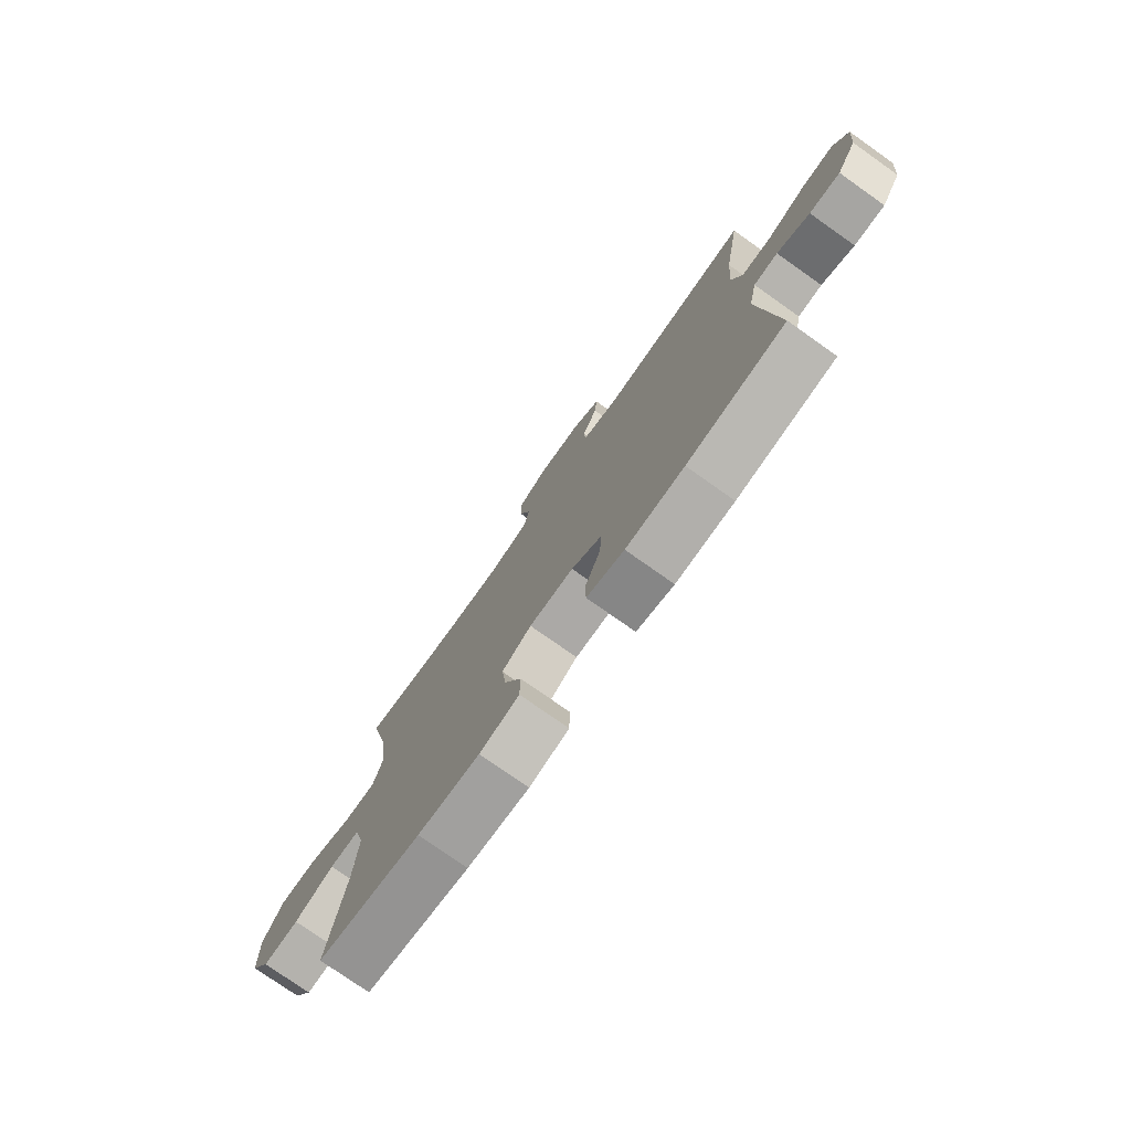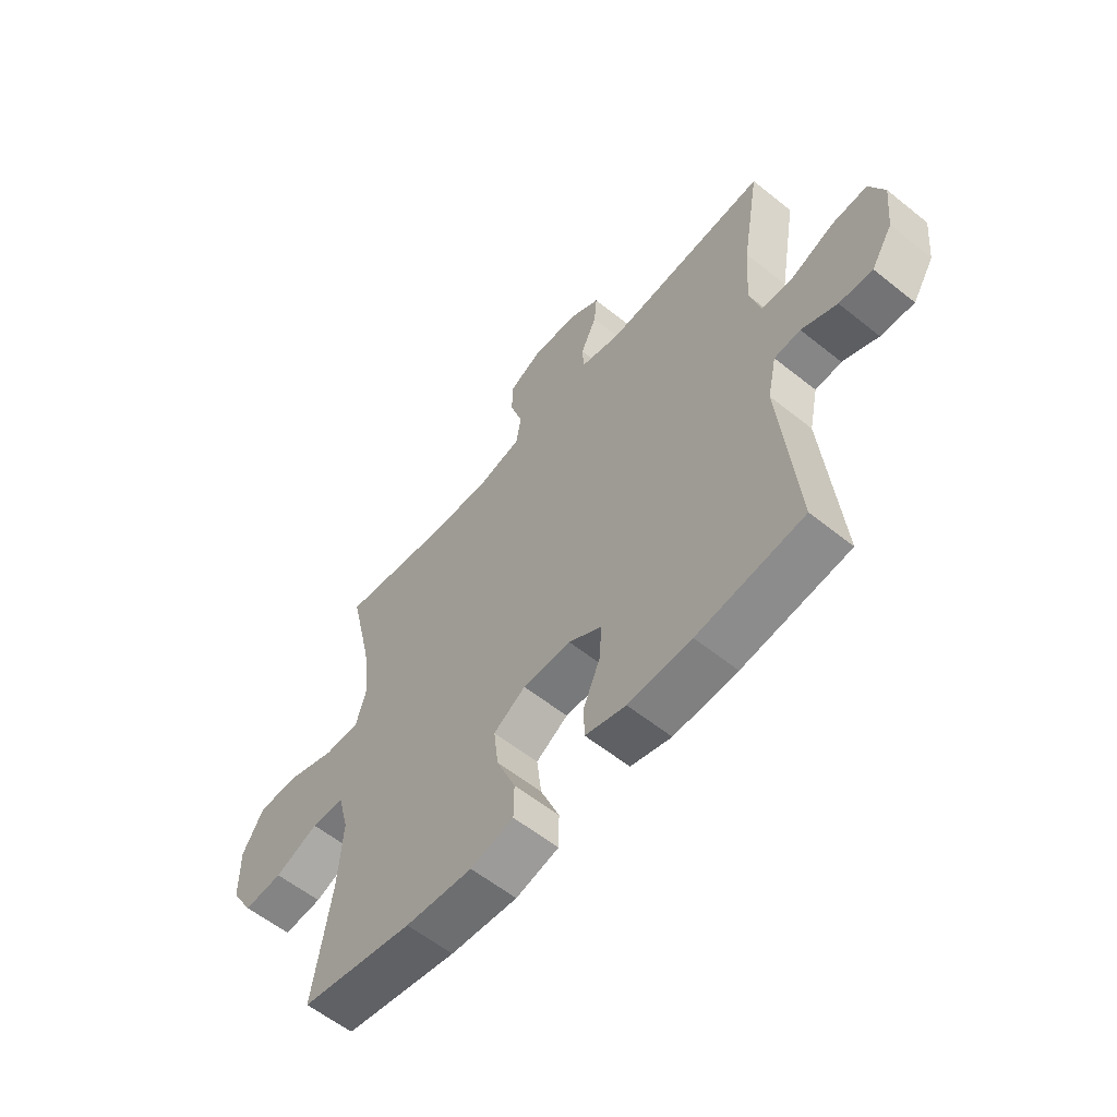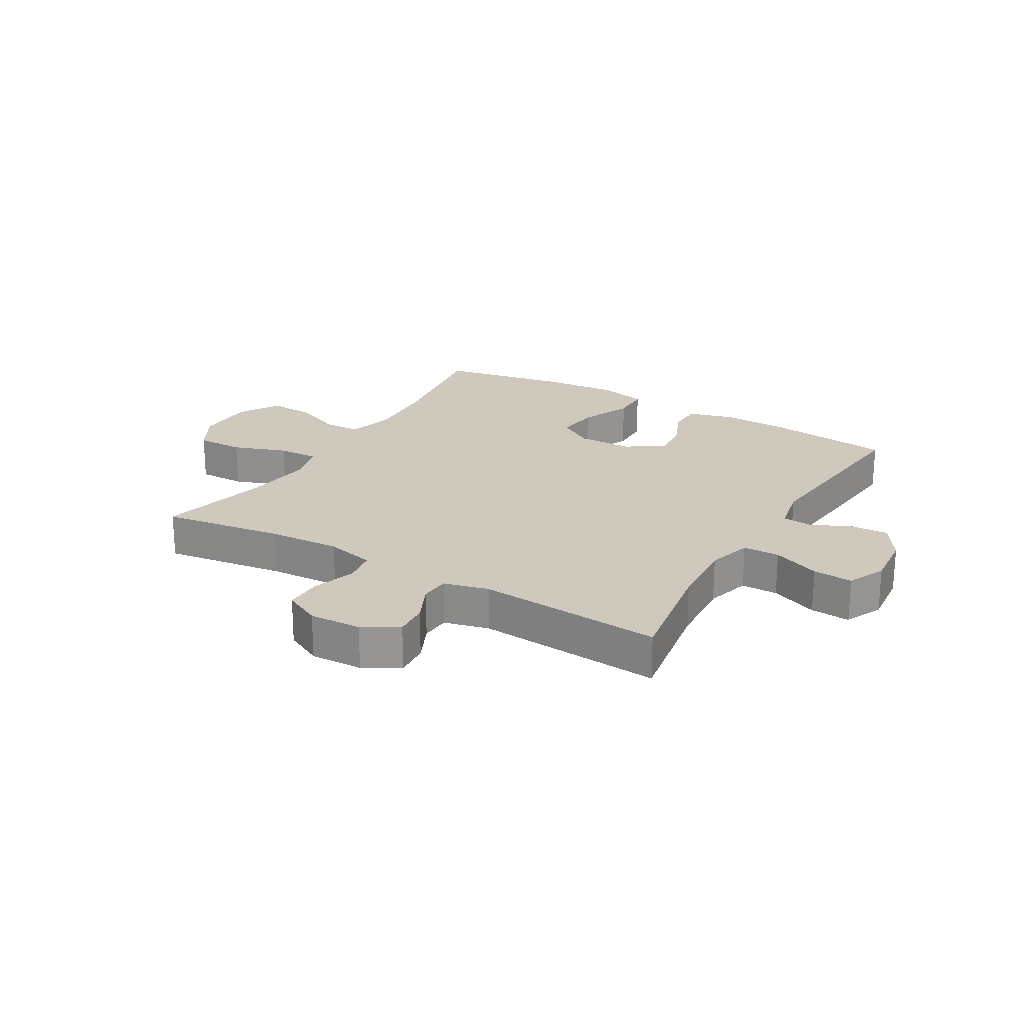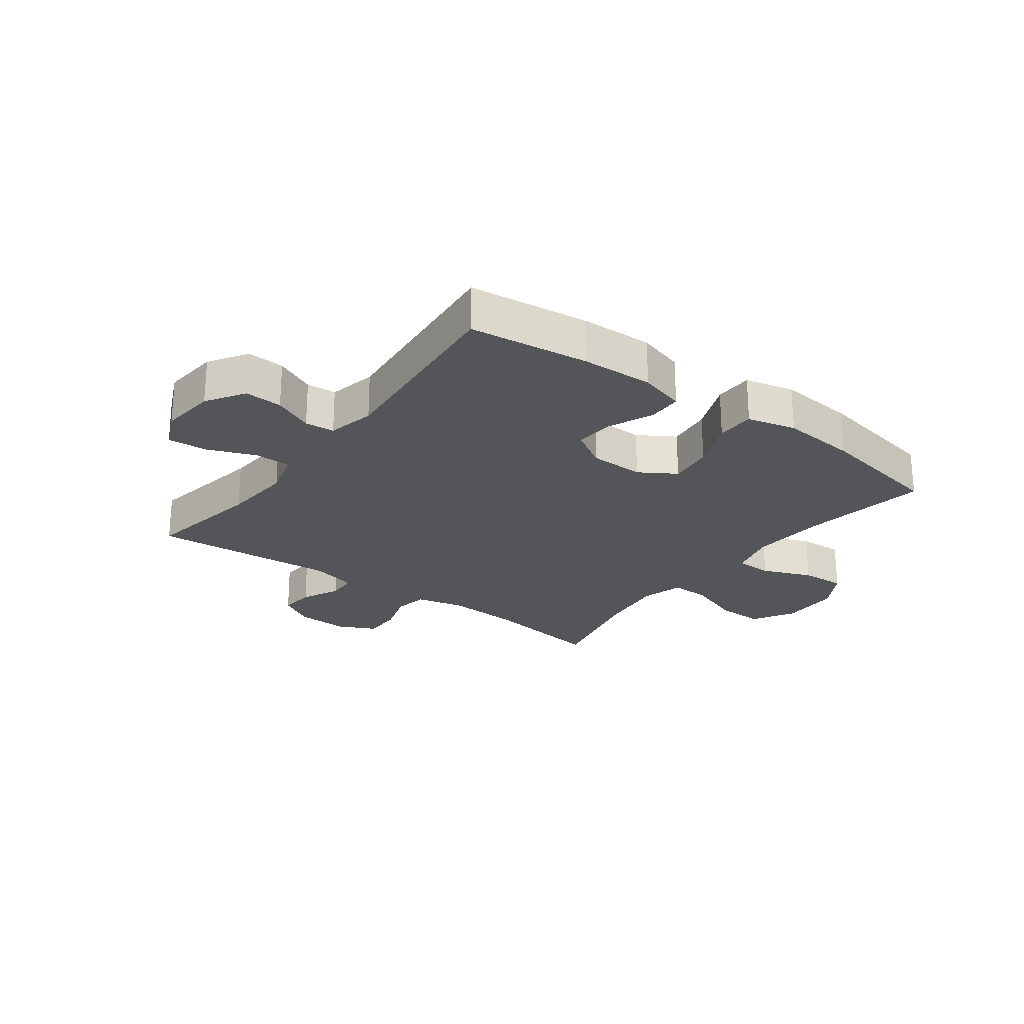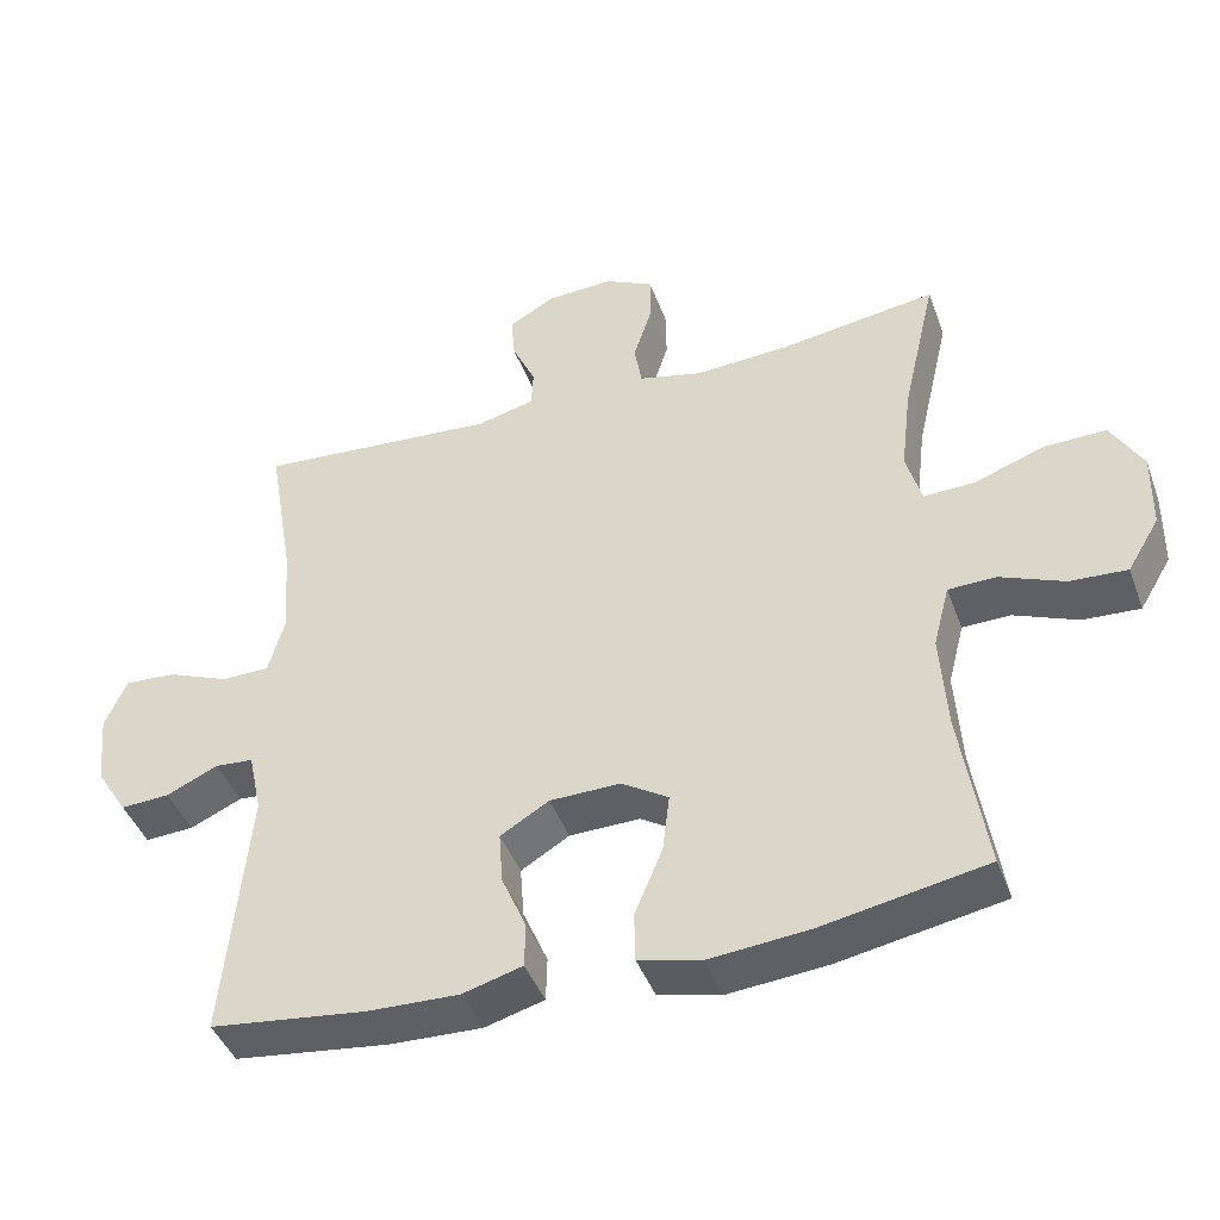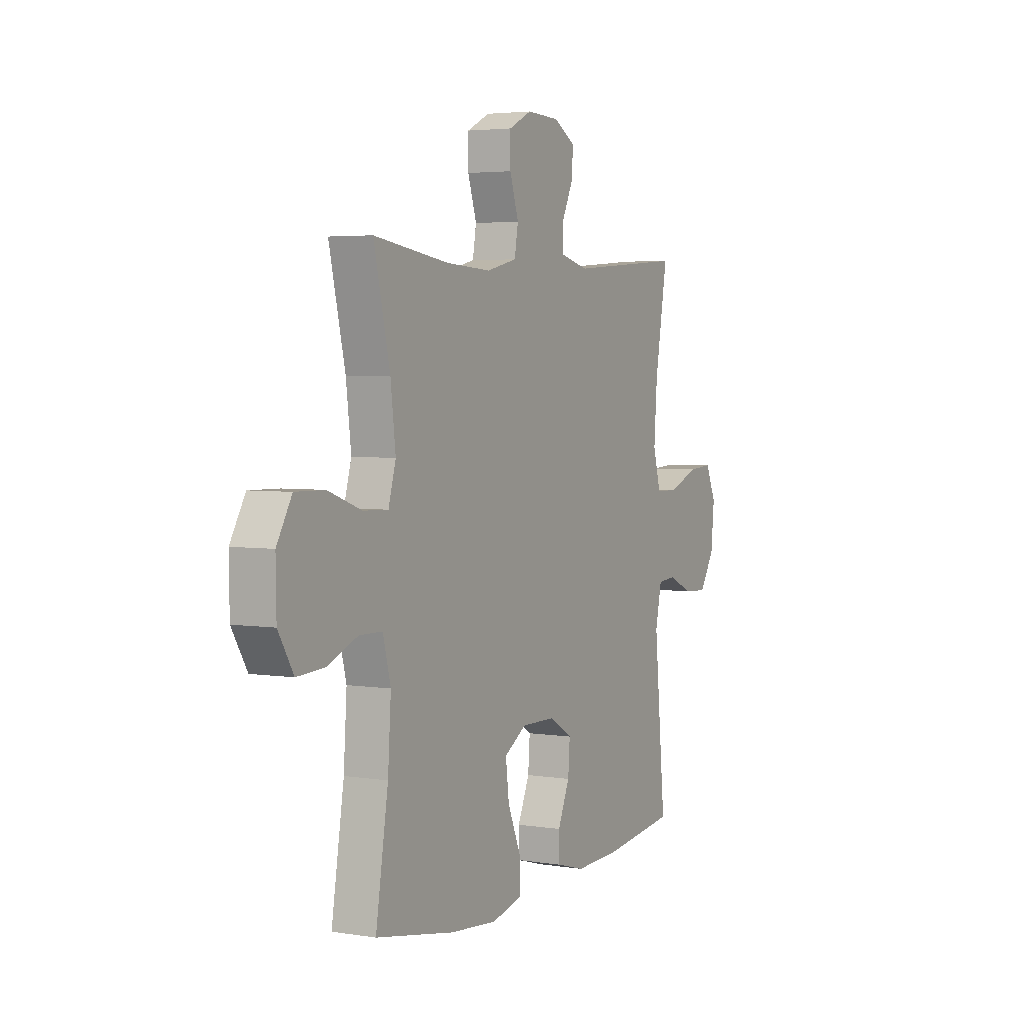
<metadata>
{"format":"obj","ext":"obj","renderer":"f3d","projection":"perspective","resolution":1024,"background":"white","views":[{"elev":-76.5,"azim":54.8,"up":"+Z"},{"elev":-58.6,"azim":50.4,"up":"+Z"},{"elev":22.5,"azim":30.6,"up":"+Y"},{"elev":-24.4,"azim":143.3,"up":"+Y"},{"elev":-43.0,"azim":-160.5,"up":"+Z"},{"elev":3.8,"azim":-62.1,"up":"+Z"}]}
</metadata>
<code>
o path726_path726.001
v 0.4724 0.0375 -0.1764
v 0.4903 0.0375 -0.09255
v 0.5423 0.0375 -0.08854
v 0.6125 0.0375 -0.1203
v 0.6787 0.0375 -0.1239
v 0.7213 0.0375 -0.05661
v 0.7309 0.0375 0.04119
v 0.7009 0.0375 0.1081
v 0.6309 0.0375 0.1034
v 0.5472 0.0375 0.06979
v 0.4826 0.0375 0.07055
v 0.4607 0.0375 0.1496
v 0.4697 0.0375 0.2732
v 0.5052 0.0375 0.481
v 0.1784 0.0375 0.4566
v 0.09945 0.0375 0.4766
v 0.09685 0.0375 0.5284
v 0.1287 0.0375 0.596
v 0.1341 0.0375 0.6573
v 0.07206 0.0375 0.6932
v -0.01997 0.0375 0.697
v -0.0848 0.0375 0.6649
v -0.08474 0.0375 0.5988
v -0.05999 0.0375 0.5219
v -0.07019 0.0375 0.4629
v -0.1563 0.0375 0.4425
v -0.2844 0.0375 0.4499
v -0.4968 0.0375 0.481
v -0.4508 0.0375 0.2828
v -0.4367 0.0375 0.1655
v -0.4576 0.0375 0.0921
v -0.528 0.0375 0.09475
v -0.6225 0.0375 0.1288
v -0.7058 0.0375 0.1303
v -0.7485 0.0375 0.05695
v -0.7471 0.0375 -0.04799
v -0.7039 0.0375 -0.1196
v -0.6262 0.0375 -0.1152
v -0.5397 0.0375 -0.07999
v -0.4746 0.0375 -0.08148
v -0.4527 0.0375 -0.1664
v -0.4615 0.0375 -0.2986
v -0.4968 0.0375 -0.5207
v -0.2728 0.0375 -0.5623
v -0.1394 0.0375 -0.5744
v -0.05391 0.0375 -0.5535
v -0.0529 0.0375 -0.4861
v -0.09045 0.0375 -0.3963
v -0.1 0.0375 -0.3178
v -0.03645 0.0375 -0.2782
v 0.05943 0.0375 -0.28
v 0.1254 0.0375 -0.3196
v 0.1202 0.0375 -0.3898
v 0.08658 0.0375 -0.468
v 0.08806 0.0375 -0.528
v 0.1687 0.0375 -0.5507
v 0.2943 0.0375 -0.5466
v 0.5052 0.0375 -0.5207
v 0.4724 -0.0375 -0.1764
v 0.4903 -0.0375 -0.09255
v 0.5423 -0.0375 -0.08854
v 0.6125 -0.0375 -0.1203
v 0.6787 -0.0375 -0.1239
v 0.7213 -0.0375 -0.05661
v 0.7309 -0.0375 0.04119
v 0.7009 -0.0375 0.1081
v 0.6309 -0.0375 0.1034
v 0.5472 -0.0375 0.06979
v 0.4826 -0.0375 0.07055
v 0.4607 -0.0375 0.1496
v 0.4697 -0.0375 0.2732
v 0.5052 -0.0375 0.481
v 0.1784 -0.0375 0.4566
v 0.09945 -0.0375 0.4766
v 0.09685 -0.0375 0.5284
v 0.1287 -0.0375 0.596
v 0.1341 -0.0375 0.6573
v 0.07206 -0.0375 0.6932
v -0.01997 -0.0375 0.697
v -0.0848 -0.0375 0.6649
v -0.08474 -0.0375 0.5988
v -0.05999 -0.0375 0.5219
v -0.07019 -0.0375 0.4629
v -0.1563 -0.0375 0.4425
v -0.2844 -0.0375 0.4499
v -0.4968 -0.0375 0.481
v -0.4508 -0.0375 0.2828
v -0.4367 -0.0375 0.1655
v -0.4576 -0.0375 0.0921
v -0.528 -0.0375 0.09475
v -0.6225 -0.0375 0.1288
v -0.7058 -0.0375 0.1303
v -0.7485 -0.0375 0.05695
v -0.7471 -0.0375 -0.04799
v -0.7039 -0.0375 -0.1196
v -0.6262 -0.0375 -0.1152
v -0.5397 -0.0375 -0.07999
v -0.4746 -0.0375 -0.08148
v -0.4527 -0.0375 -0.1664
v -0.4615 -0.0375 -0.2986
v -0.4968 -0.0375 -0.5207
v -0.2728 -0.0375 -0.5623
v -0.1394 -0.0375 -0.5744
v -0.05391 -0.0375 -0.5535
v -0.0529 -0.0375 -0.4861
v -0.09045 -0.0375 -0.3963
v -0.1 -0.0375 -0.3178
v -0.03645 -0.0375 -0.2782
v 0.05943 -0.0375 -0.28
v 0.1254 -0.0375 -0.3196
v 0.1202 -0.0375 -0.3898
v 0.08658 -0.0375 -0.468
v 0.08806 -0.0375 -0.528
v 0.1687 -0.0375 -0.5507
v 0.2943 -0.0375 -0.5466
v 0.5052 -0.0375 -0.5207
v 0.07206 0.0375 0.6932
v -0.01997 0.0375 0.697
v -0.0848 0.0375 0.6649
v -0.0848 0.0375 0.6649
v 0.1341 0.0375 0.6573
v 0.1341 0.0375 0.6573
v -0.08474 0.0375 0.5988
v 0.1287 0.0375 0.596
v -0.05999 0.0375 0.5219
v 0.09685 0.0375 0.5284
v 0.09945 0.0375 0.4766
v 0.09945 0.0375 0.4766
v -0.07019 0.0375 0.4629
v -0.07019 0.0375 0.4629
v 0.1784 0.0375 0.4566
v -0.2844 0.0375 0.4499
v -0.4968 0.0375 0.481
v -0.4968 0.0375 0.481
v -0.1563 0.0375 0.4425
v 0.5052 0.0375 0.481
v 0.5052 0.0375 0.481
v -0.4508 0.0375 0.2828
v 0.4697 0.0375 0.2732
v -0.4367 0.0375 0.1655
v 0.4607 0.0375 0.1496
v -0.4576 0.0375 0.0921
v -0.4576 0.0375 0.0921
v 0.4826 0.0375 0.07055
v 0.4826 0.0375 0.07055
v -0.6225 0.0375 0.1288
v -0.7058 0.0375 0.1303
v -0.7058 0.0375 0.1303
v -0.7485 0.0375 0.05695
v -0.528 0.0375 0.09475
v 0.7309 0.0375 0.04119
v 0.7009 0.0375 0.1081
v 0.7009 0.0375 0.1081
v 0.6309 0.0375 0.1034
v 0.5472 0.0375 0.06979
v -0.7471 0.0375 -0.04799
v 0.7213 0.0375 -0.05661
v -0.7039 0.0375 -0.1196
v -0.7039 0.0375 -0.1196
v 0.6787 0.0375 -0.1239
v 0.6787 0.0375 -0.1239
v -0.5397 0.0375 -0.07999
v -0.4746 0.0375 -0.08148
v -0.4746 0.0375 -0.08148
v -0.6262 0.0375 -0.1152
v 0.4903 0.0375 -0.09255
v 0.4903 0.0375 -0.09255
v 0.5423 0.0375 -0.08854
v -0.4527 0.0375 -0.1664
v 0.6125 0.0375 -0.1203
v 0.4724 0.0375 -0.1764
v -0.4615 0.0375 -0.2986
v -0.03645 0.0375 -0.2782
v 0.05943 0.0375 -0.28
v -0.1 0.0375 -0.3178
v -0.1 0.0375 -0.3178
v 0.1254 0.0375 -0.3196
v 0.1254 0.0375 -0.3196
v -0.09045 0.0375 -0.3963
v 0.1202 0.0375 -0.3898
v 0.08658 0.0375 -0.468
v -0.0529 0.0375 -0.4861
v 0.08806 0.0375 -0.528
v 0.08806 0.0375 -0.528
v -0.05391 0.0375 -0.5535
v -0.05391 0.0375 -0.5535
v -0.4968 0.0375 -0.5207
v -0.4968 0.0375 -0.5207
v 0.5052 0.0375 -0.5207
v 0.5052 0.0375 -0.5207
v 0.1687 0.0375 -0.5507
v 0.2943 0.0375 -0.5466
v -0.2728 0.0375 -0.5623
v -0.1394 0.0375 -0.5744
v 0.07206 -0.0375 0.6932
v -0.01997 -0.0375 0.697
v -0.0848 -0.0375 0.6649
v -0.0848 -0.0375 0.6649
v 0.1341 -0.0375 0.6573
v 0.1341 -0.0375 0.6573
v -0.08474 -0.0375 0.5988
v 0.1287 -0.0375 0.596
v -0.05999 -0.0375 0.5219
v 0.09685 -0.0375 0.5284
v 0.09945 -0.0375 0.4766
v 0.09945 -0.0375 0.4766
v -0.07019 -0.0375 0.4629
v -0.07019 -0.0375 0.4629
v 0.1784 -0.0375 0.4566
v -0.2844 -0.0375 0.4499
v -0.4968 -0.0375 0.481
v -0.4968 -0.0375 0.481
v -0.1563 -0.0375 0.4425
v 0.5052 -0.0375 0.481
v 0.5052 -0.0375 0.481
v -0.4508 -0.0375 0.2828
v 0.4697 -0.0375 0.2732
v -0.4367 -0.0375 0.1655
v 0.4607 -0.0375 0.1496
v -0.4576 -0.0375 0.0921
v -0.4576 -0.0375 0.0921
v 0.4826 -0.0375 0.07055
v 0.4826 -0.0375 0.07055
v -0.6225 -0.0375 0.1288
v -0.7058 -0.0375 0.1303
v -0.7058 -0.0375 0.1303
v -0.7485 -0.0375 0.05695
v -0.528 -0.0375 0.09475
v 0.7309 -0.0375 0.04119
v 0.7009 -0.0375 0.1081
v 0.7009 -0.0375 0.1081
v 0.6309 -0.0375 0.1034
v 0.5472 -0.0375 0.06979
v -0.7471 -0.0375 -0.04799
v 0.7213 -0.0375 -0.05661
v -0.7039 -0.0375 -0.1196
v -0.7039 -0.0375 -0.1196
v 0.6787 -0.0375 -0.1239
v 0.6787 -0.0375 -0.1239
v -0.5397 -0.0375 -0.07999
v -0.4746 -0.0375 -0.08148
v -0.4746 -0.0375 -0.08148
v -0.6262 -0.0375 -0.1152
v 0.4903 -0.0375 -0.09255
v 0.4903 -0.0375 -0.09255
v 0.5423 -0.0375 -0.08854
v -0.4527 -0.0375 -0.1664
v 0.6125 -0.0375 -0.1203
v 0.4724 -0.0375 -0.1764
v -0.4615 -0.0375 -0.2986
v -0.03645 -0.0375 -0.2782
v 0.05943 -0.0375 -0.28
v -0.1 -0.0375 -0.3178
v -0.1 -0.0375 -0.3178
v 0.1254 -0.0375 -0.3196
v 0.1254 -0.0375 -0.3196
v -0.09045 -0.0375 -0.3963
v 0.1202 -0.0375 -0.3898
v 0.08658 -0.0375 -0.468
v -0.0529 -0.0375 -0.4861
v 0.08806 -0.0375 -0.528
v 0.08806 -0.0375 -0.528
v -0.05391 -0.0375 -0.5535
v -0.05391 -0.0375 -0.5535
v -0.4968 -0.0375 -0.5207
v -0.4968 -0.0375 -0.5207
v 0.5052 -0.0375 -0.5207
v 0.5052 -0.0375 -0.5207
v 0.1687 -0.0375 -0.5507
v 0.2943 -0.0375 -0.5466
v -0.2728 -0.0375 -0.5623
v -0.1394 -0.0375 -0.5744
f 228 241 220
f 271 253 250
f 251 252 207
f 209 219 217
f 270 258 269
f 218 251 213
f 216 218 210
f 222 246 233
f 236 243 234
f 257 253 271
f 228 240 241
f 224 240 228
f 227 243 224
f 271 250 265
f 255 258 270
f 207 252 205
f 203 205 204
f 235 248 238
f 249 270 267
f 244 252 255
f 195 202 199
f 204 202 195
f 225 227 224
f 233 235 232
f 235 233 248
f 222 244 246
f 219 252 222
f 222 252 244
f 207 205 203
f 234 243 227
f 272 257 271
f 250 253 247
f 196 204 195
f 249 255 270
f 210 218 213
f 260 272 263
f 209 252 219
f 241 251 220
f 201 204 196
f 209 217 214
f 269 259 261
f 232 229 230
f 213 251 207
f 247 251 241
f 201 196 197
f 203 204 201
f 232 235 229
f 251 247 253
f 205 252 209
f 233 246 248
f 244 255 249
f 257 272 260
f 220 251 218
f 258 259 269
f 216 210 211
f 224 243 240
f 20 21 79 78
f 21 120 198 79
f 122 20 78 200
f 22 23 81 80
f 18 19 77 76
f 23 24 82 81
f 17 18 76 75
f 128 17 75 206
f 24 130 208 82
f 15 16 74 73
f 27 134 212 85
f 25 26 84 83
f 137 15 73 215
f 26 27 85 84
f 28 29 87 86
f 13 14 72 71
f 29 30 88 87
f 12 13 71 70
f 30 143 221 88
f 145 12 70 223
f 33 148 226 91
f 34 35 93 92
f 32 33 91 90
f 7 153 231 65
f 8 9 67 66
f 9 10 68 67
f 31 32 90 89
f 10 11 69 68
f 35 36 94 93
f 6 7 65 64
f 36 159 237 94
f 161 6 64 239
f 39 164 242 97
f 38 39 97 96
f 37 38 96 95
f 167 3 61 245
f 40 41 99 98
f 4 5 63 62
f 3 4 62 61
f 1 2 60 59
f 41 42 100 99
f 50 51 109 108
f 176 50 108 254
f 51 178 256 109
f 48 49 107 106
f 52 53 111 110
f 53 54 112 111
f 47 48 106 105
f 54 184 262 112
f 186 47 105 264
f 42 188 266 100
f 190 1 59 268
f 55 56 114 113
f 57 58 116 115
f 56 57 115 114
f 43 44 102 101
f 45 46 104 103
f 44 45 103 102
f 150 142 163
f 193 172 175
f 173 129 174
f 131 139 141
f 192 191 180
f 140 135 173
f 138 132 140
f 144 155 168
f 158 156 165
f 179 193 175
f 150 163 162
f 146 150 162
f 149 146 165
f 193 187 172
f 177 192 180
f 129 127 174
f 125 126 127
f 157 160 170
f 171 189 192
f 166 177 174
f 117 121 124
f 126 117 124
f 147 146 149
f 155 154 157
f 157 170 155
f 144 168 166
f 141 144 174
f 144 166 174
f 129 125 127
f 156 149 165
f 194 193 179
f 172 169 175
f 118 117 126
f 171 192 177
f 132 135 140
f 182 185 194
f 131 141 174
f 163 142 173
f 123 118 126
f 131 136 139
f 191 183 181
f 154 152 151
f 135 129 173
f 169 163 173
f 123 119 118
f 125 123 126
f 154 151 157
f 173 175 169
f 127 131 174
f 155 170 168
f 166 171 177
f 179 182 194
f 142 140 173
f 180 191 181
f 138 133 132
f 146 162 165

</code>
